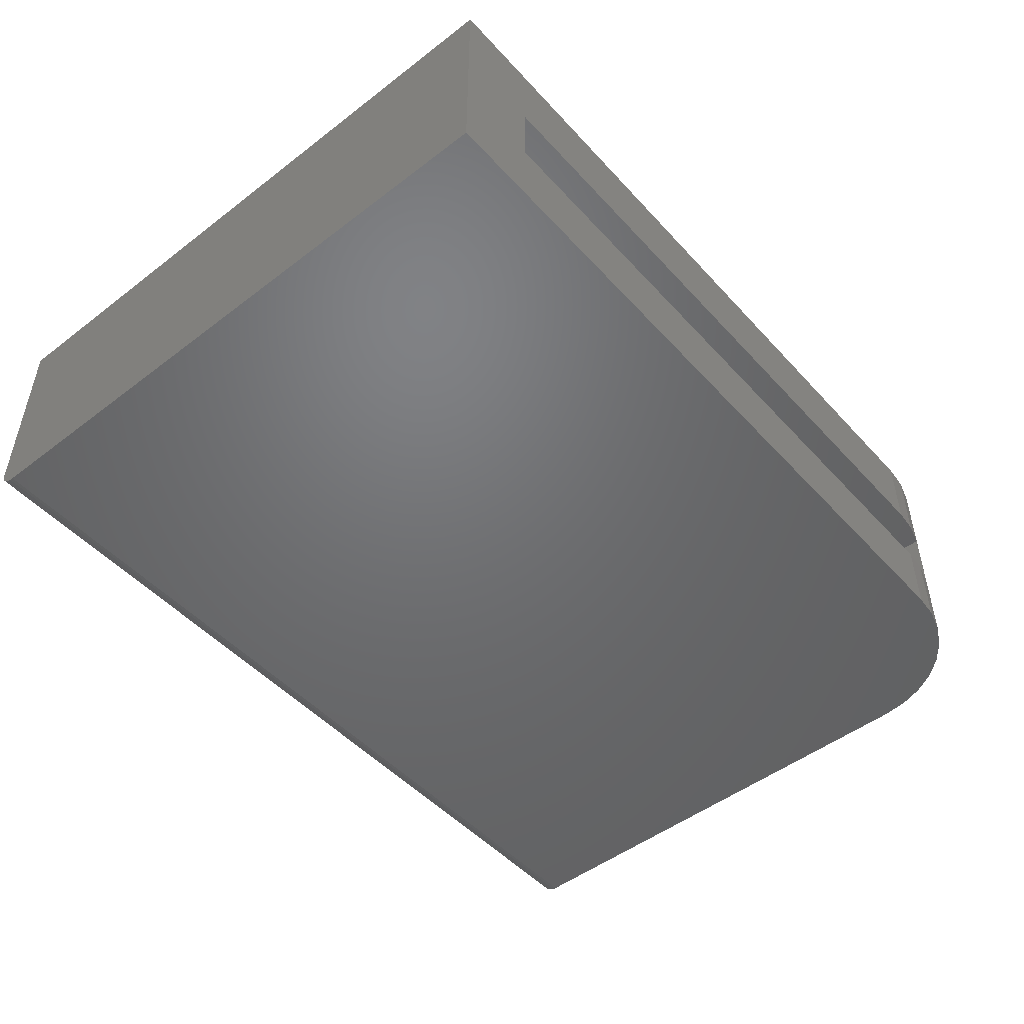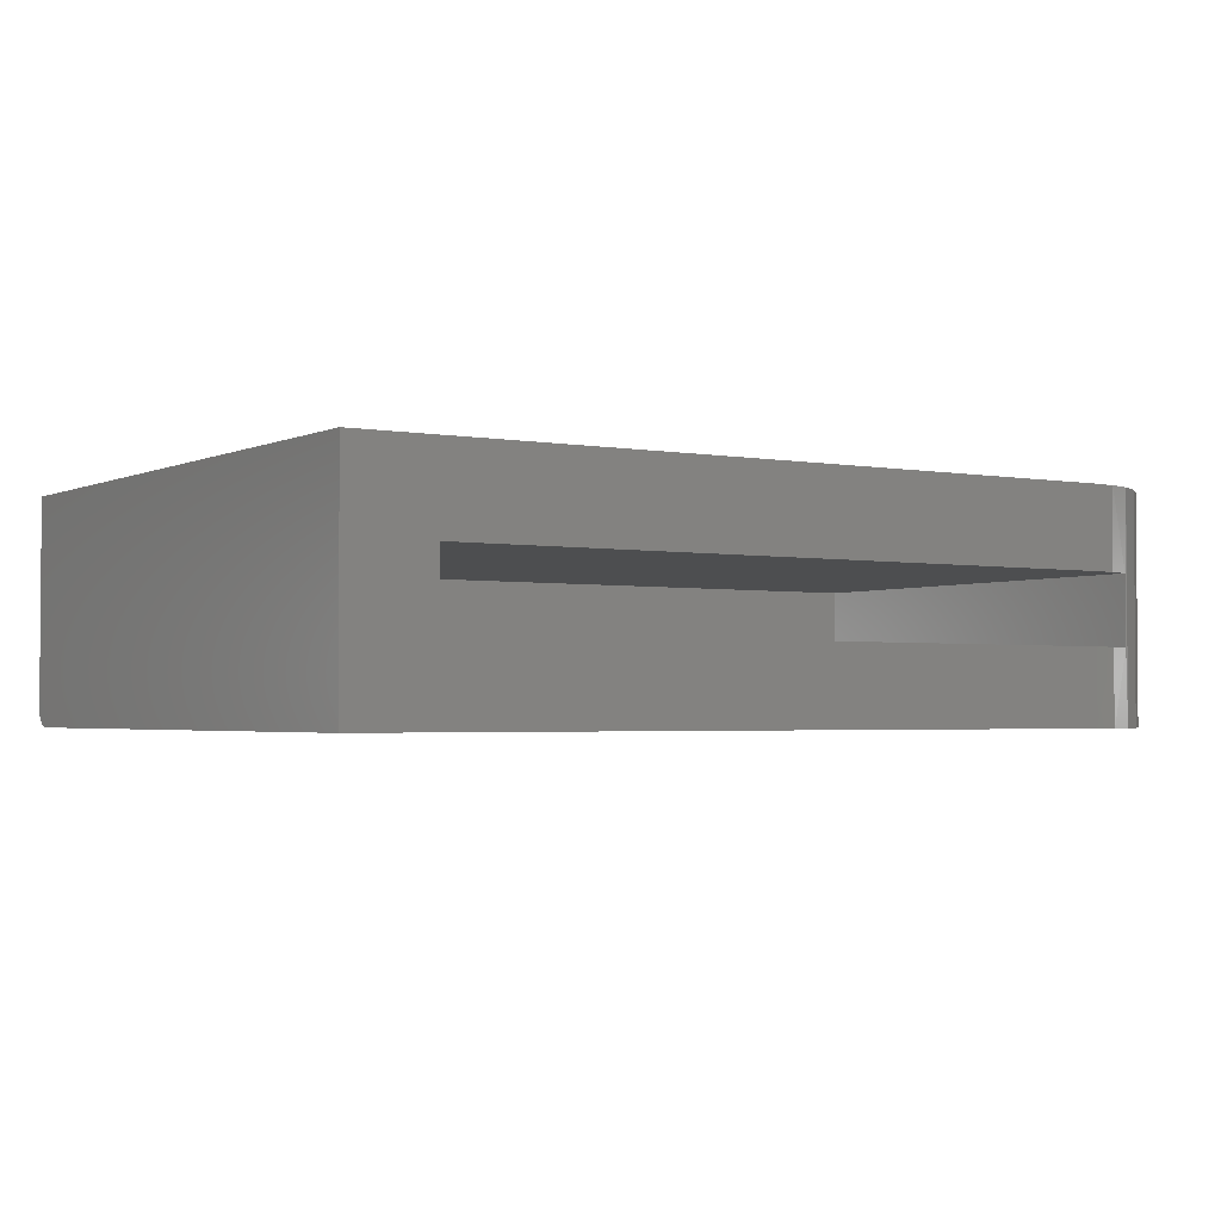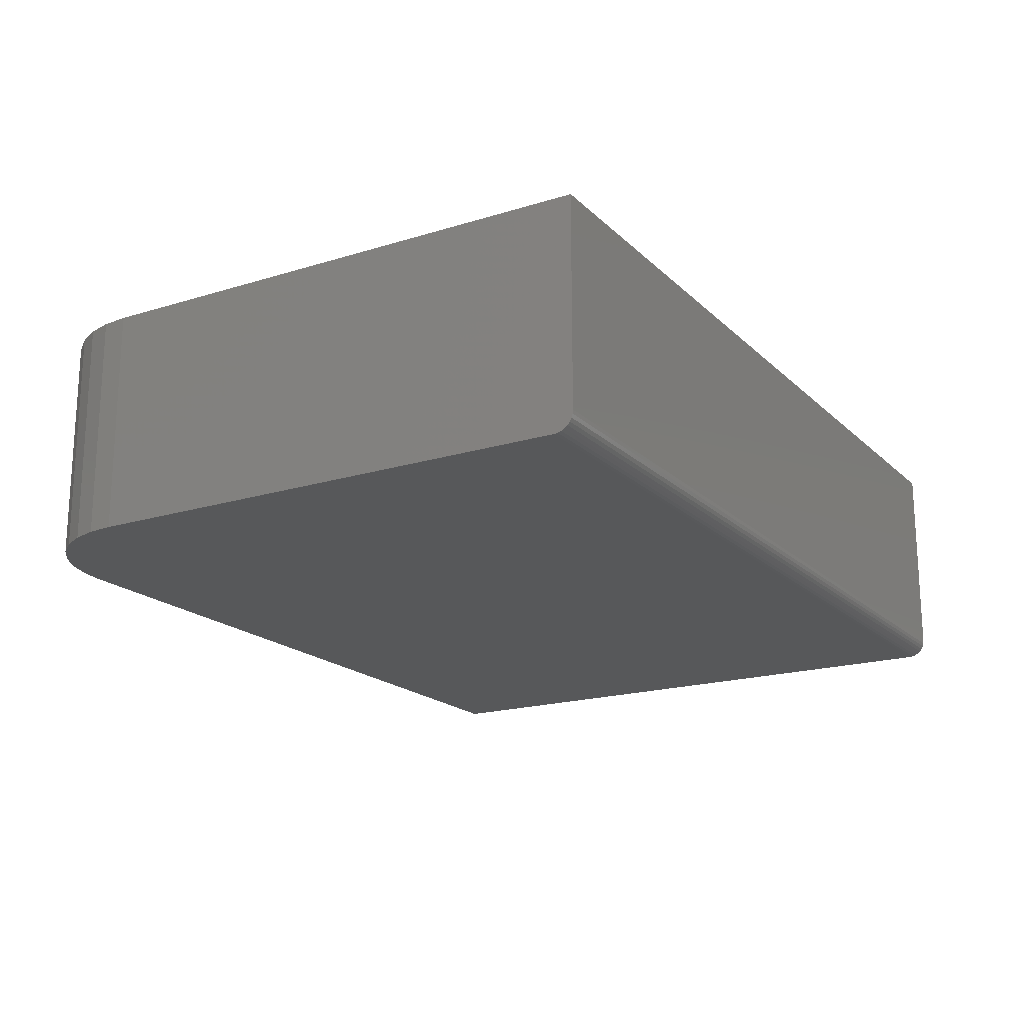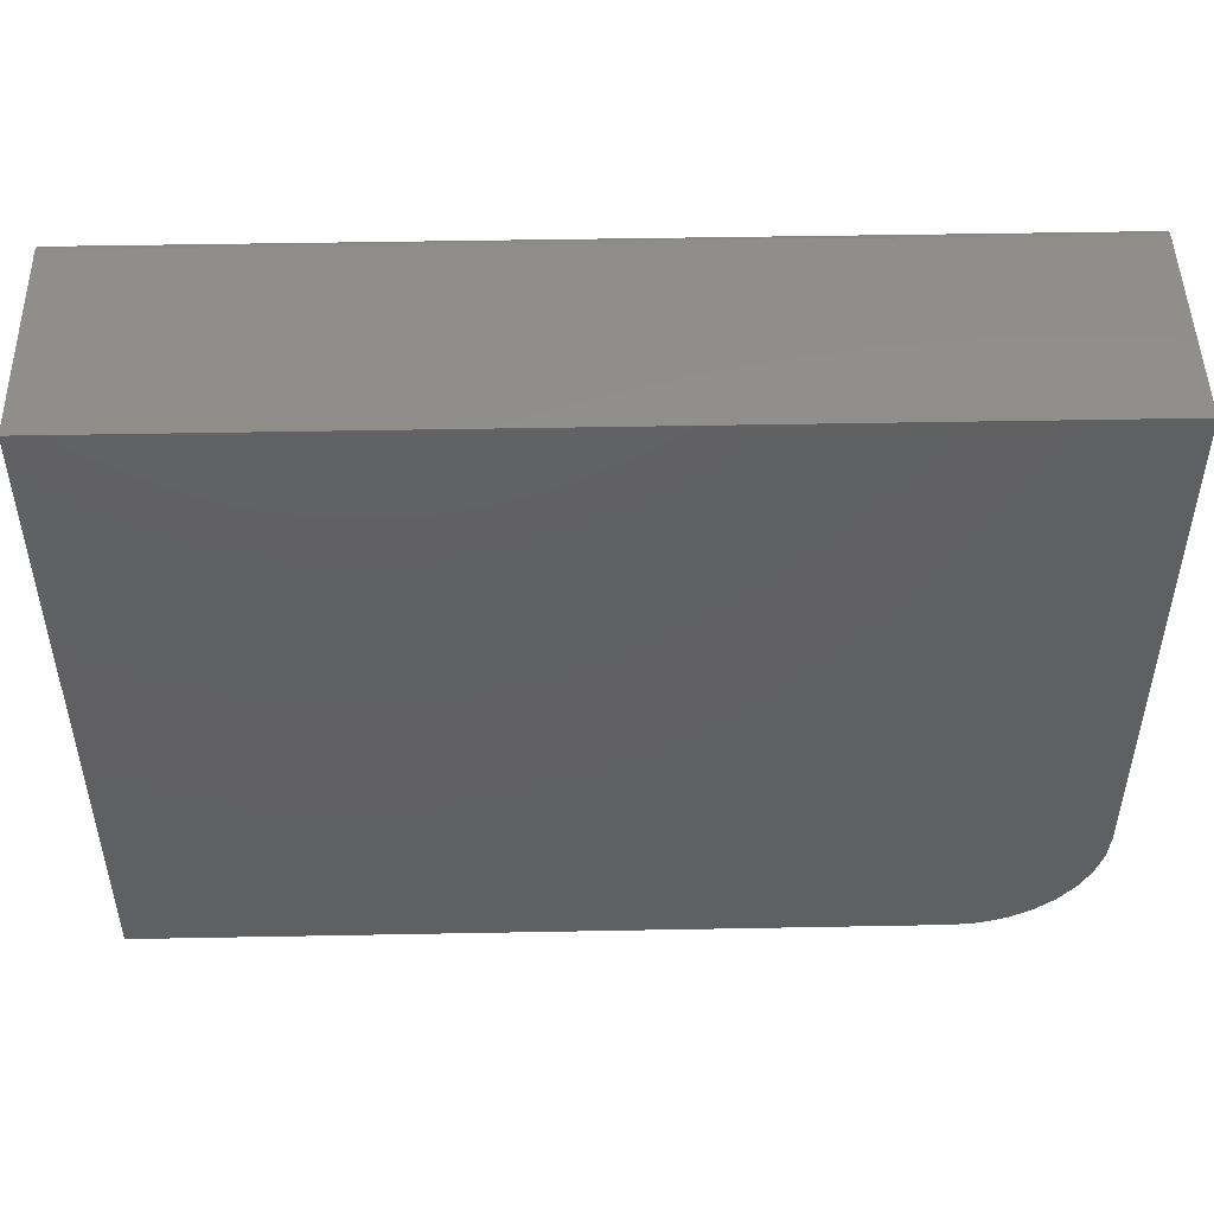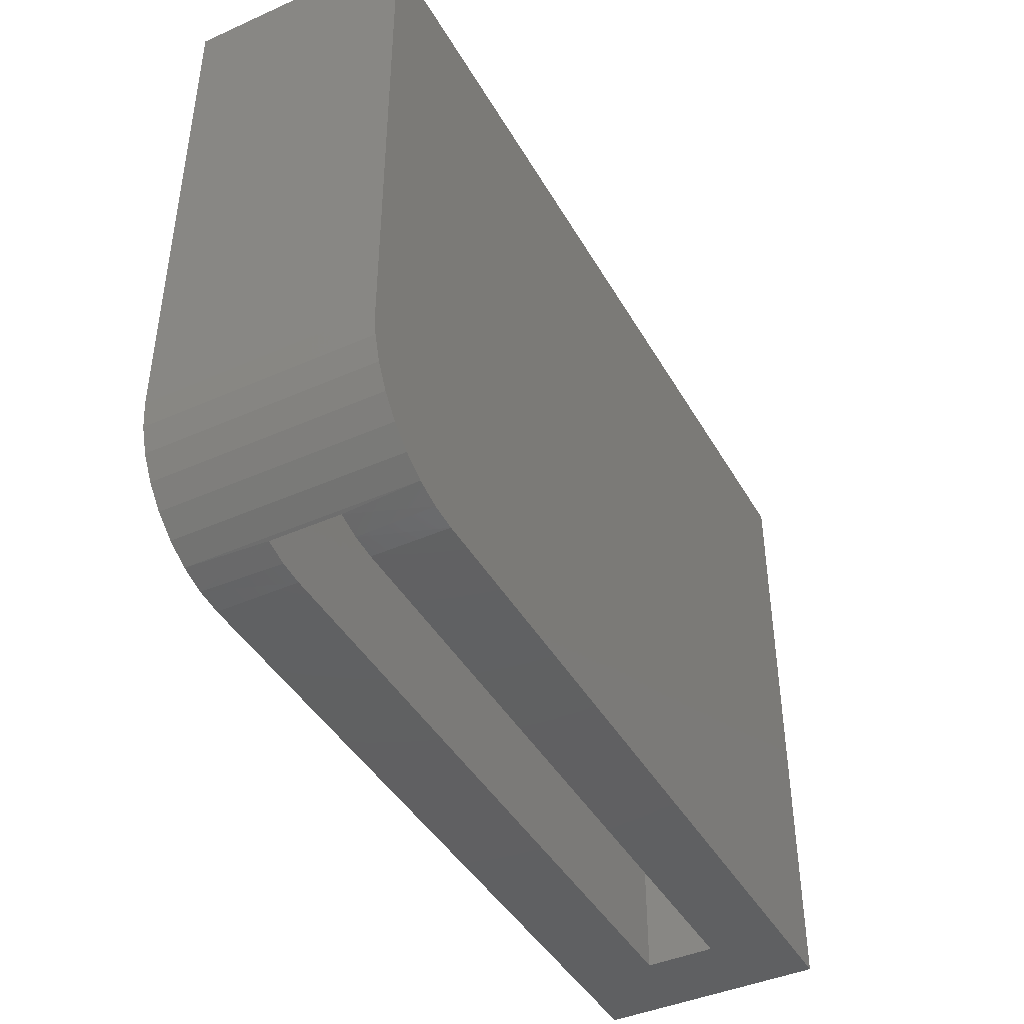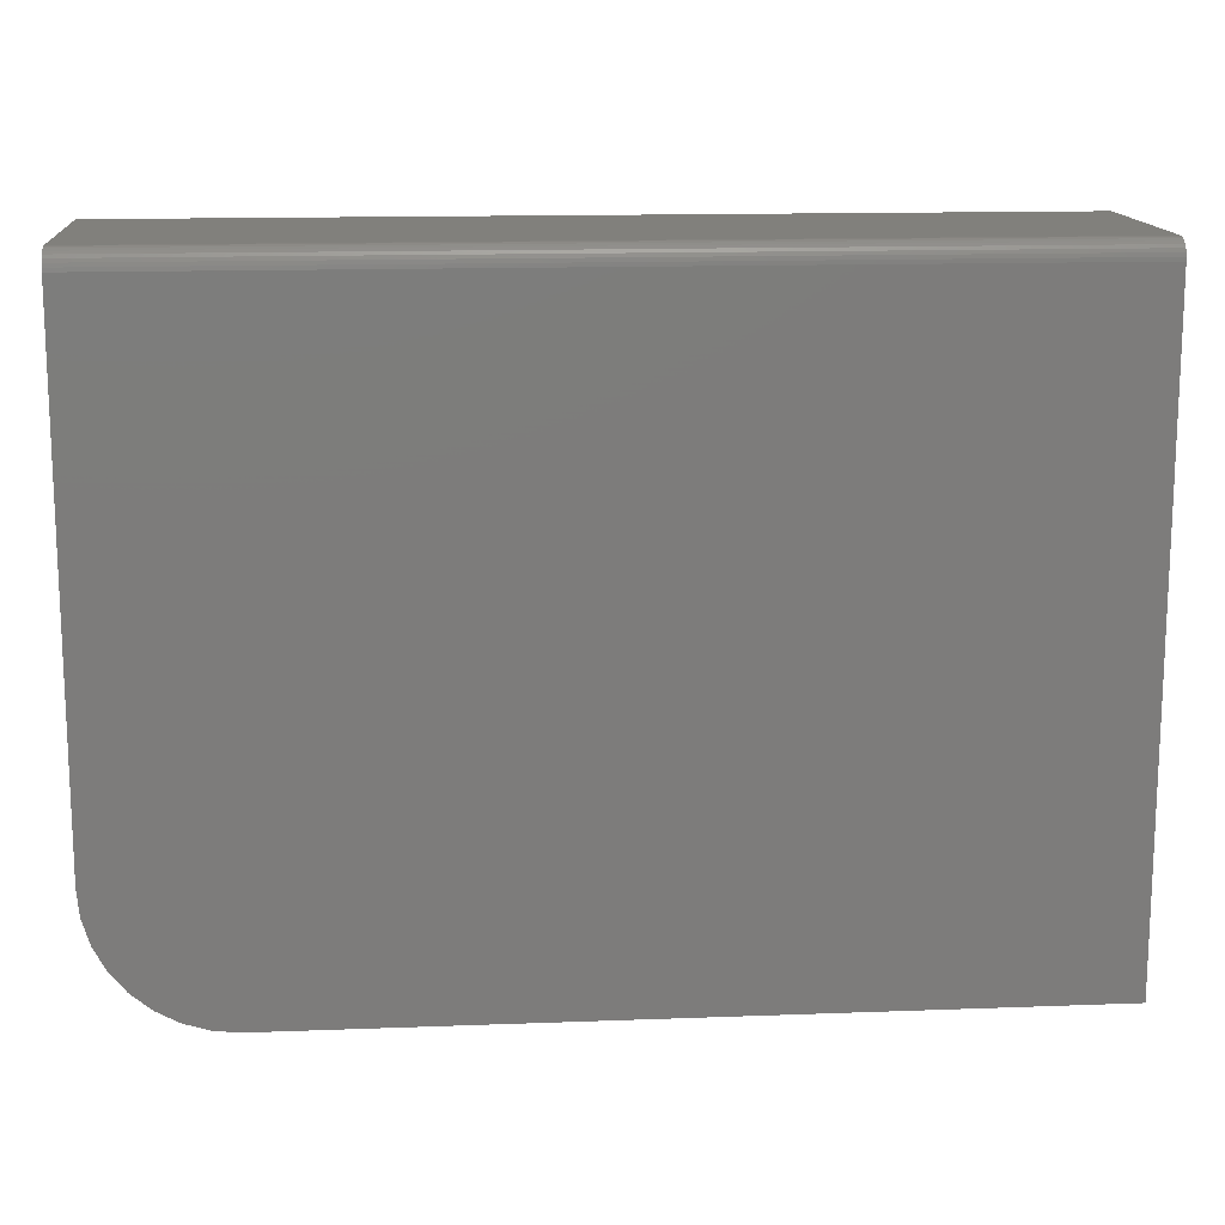
<metadata>
{"format":"stl","ext":"stl","renderer":"f3d","projection":"perspective","resolution":1024,"background":"white","views":[{"elev":-49.2,"azim":-49.7,"up":"+Z"},{"elev":-2.5,"azim":-33.0,"up":"+Z"},{"elev":-18.6,"azim":120.6,"up":"+Z"},{"elev":48.4,"azim":-1.2,"up":"+Y"},{"elev":-42.8,"azim":117.8,"up":"+Y"},{"elev":14.3,"azim":175.3,"up":"+Y"}]}
</metadata>
<code>
# stl→obj: 52 verts, 100 faces
v 0.6797 0.3672 0.0625
v 0.07031 0.3672 0.0625
v 0.07031 -3.876e-33 0.0625
v 0.6406 -2.385e-17 0.0625
v 0.6605 0.001818 0.0625
v 0.6797 0.007213 0.0625
v 0.6797 0.007213 0.1202
v 0.6797 0.3672 0.1202
v 0.6605 0.001818 0.1202
v 0.6406 -3.453e-17 0.1202
v 0.07031 3.205e-18 0.1202
v 0.07031 0.3672 0.1202
v 0.6406 0 0
v 0 0 0
v 0 0 0.1875
v 0.6406 0 0.1875
v 0.662 0.002102 0
v 0.6825 0.008326 0
v 0.6825 0.008326 0.1875
v 0.662 0.002102 0.1875
v 0.75 0.1094 0
v 0.75 0.1094 0.1875
v 0.7479 0.08804 0
v 0.7479 0.08804 0.1875
v 0.7417 0.06752 0
v 0.7417 0.06752 0.1875
v 0.7316 0.04861 0
v 0.7316 0.04861 0.1875
v 0.718 0.03204 0
v 0.718 0.03204 0.1875
v 0.7014 0.01843 0
v 0.7014 0.01843 0.1875
v 0 0.5291 0
v 0.75 0.5291 0
v 0.75 0.5402 0.004576
v 0.75 0.5421 0.006944
v 0.75 0.5435 0.009646
v 0.75 0.5444 0.01258
v 0.75 0.5447 0.01562
v 0.75 0.5447 0.1875
v 0.75 0.5322 0.0003002
v 0.75 0.5351 0.001189
v 0.75 0.5378 0.002633
v 0 0.5447 0.1875
v 0 0.5447 0.01562
v 0 0.5444 0.01258
v 0 0.5435 0.009646
v 0 0.5351 0.001189
v 0 0.5322 0.0003002
v 0 0.5421 0.006944
v 0 0.5402 0.004576
v 0 0.5378 0.002633
f 1 2 3
f 1 3 4
f 1 4 5
f 1 5 6
f 6 7 1
f 1 7 8
f 8 7 9
f 8 9 10
f 8 10 11
f 8 11 12
f 13 4 14
f 14 4 3
f 14 3 15
f 15 3 11
f 15 11 16
f 16 11 10
f 6 17 18
f 7 6 18
f 7 18 19
f 7 19 20
f 7 20 9
f 16 10 20
f 20 10 9
f 21 22 23
f 23 22 24
f 23 24 25
f 25 24 26
f 25 26 27
f 27 26 28
f 27 28 29
f 29 28 30
f 29 30 31
f 31 30 32
f 31 32 18
f 18 32 19
f 4 13 5
f 5 13 17
f 5 17 6
f 11 3 12
f 12 3 2
f 2 1 12
f 12 1 8
f 14 17 13
f 21 23 25
f 21 25 27
f 21 27 29
f 21 29 31
f 21 31 18
f 21 18 17
f 21 17 14
f 21 14 33
f 21 33 34
f 21 34 22
f 35 36 37
f 35 37 38
f 35 38 39
f 40 22 34
f 40 34 41
f 40 41 42
f 40 42 43
f 40 43 35
f 40 35 39
f 16 20 15
f 22 40 44
f 22 44 15
f 22 15 20
f 22 20 19
f 22 19 32
f 22 32 30
f 22 30 28
f 22 28 26
f 22 26 24
f 45 46 47
f 15 44 48
f 15 48 49
f 15 49 33
f 15 33 14
f 44 45 47
f 44 47 50
f 44 50 51
f 44 51 52
f 44 52 48
f 40 39 44
f 44 39 45
f 34 33 41
f 41 33 49
f 41 49 42
f 42 49 48
f 42 48 43
f 43 48 52
f 43 52 35
f 35 52 51
f 35 51 36
f 36 51 50
f 36 50 37
f 37 50 47
f 37 47 38
f 38 47 46
f 38 46 39
f 39 46 45

</code>
